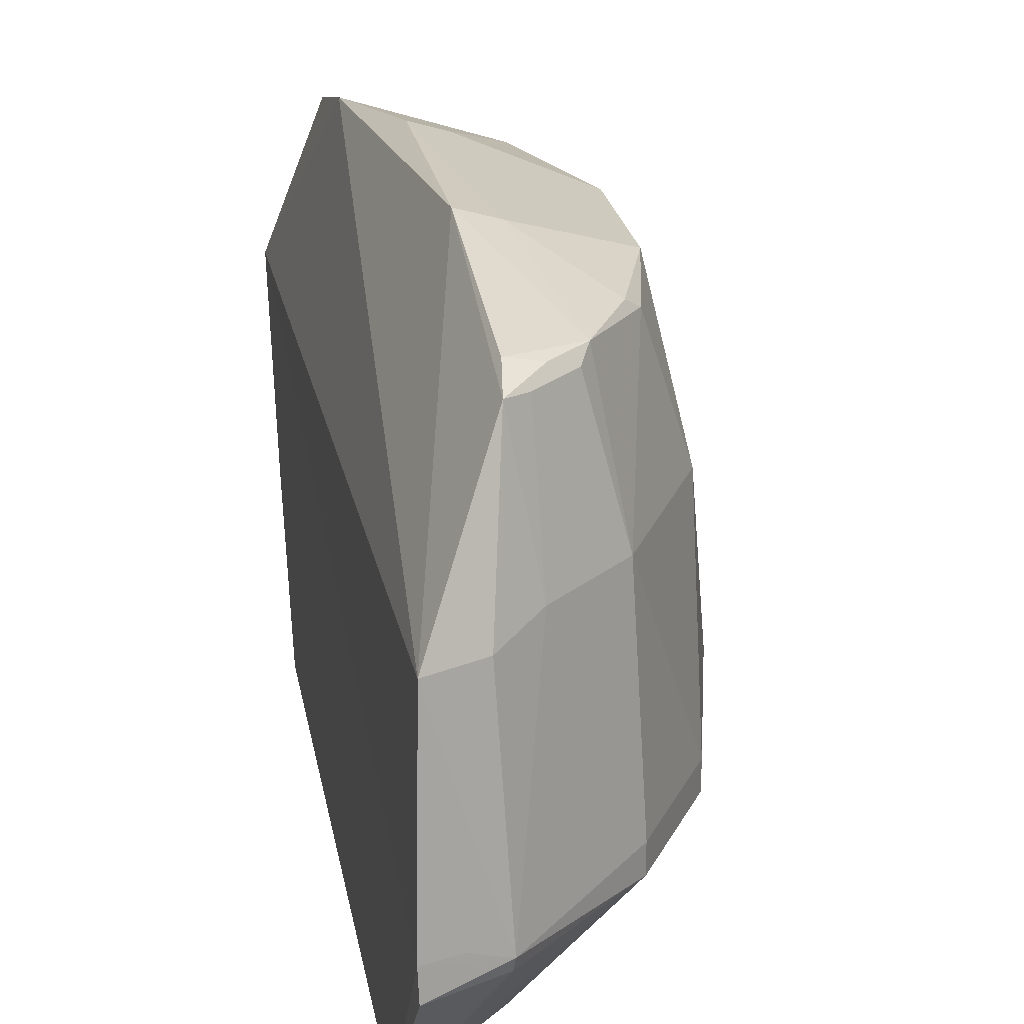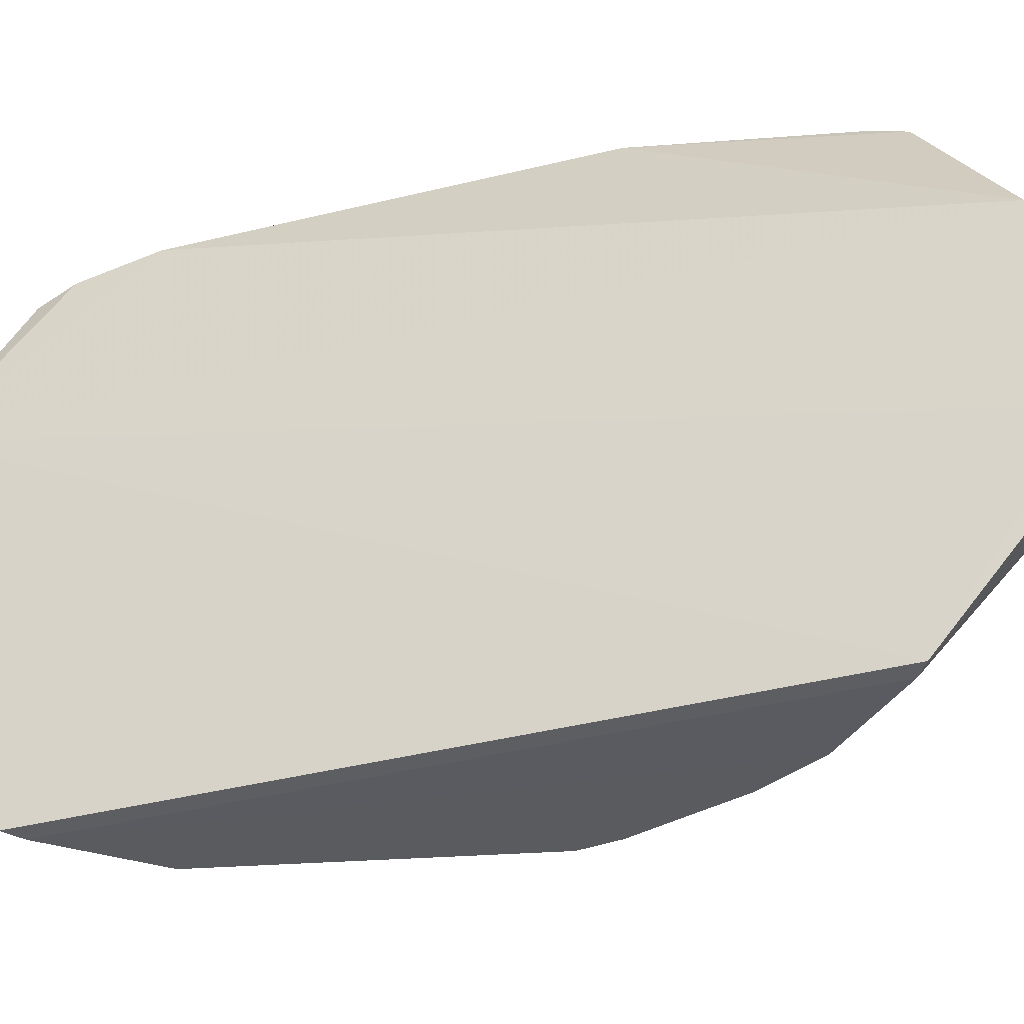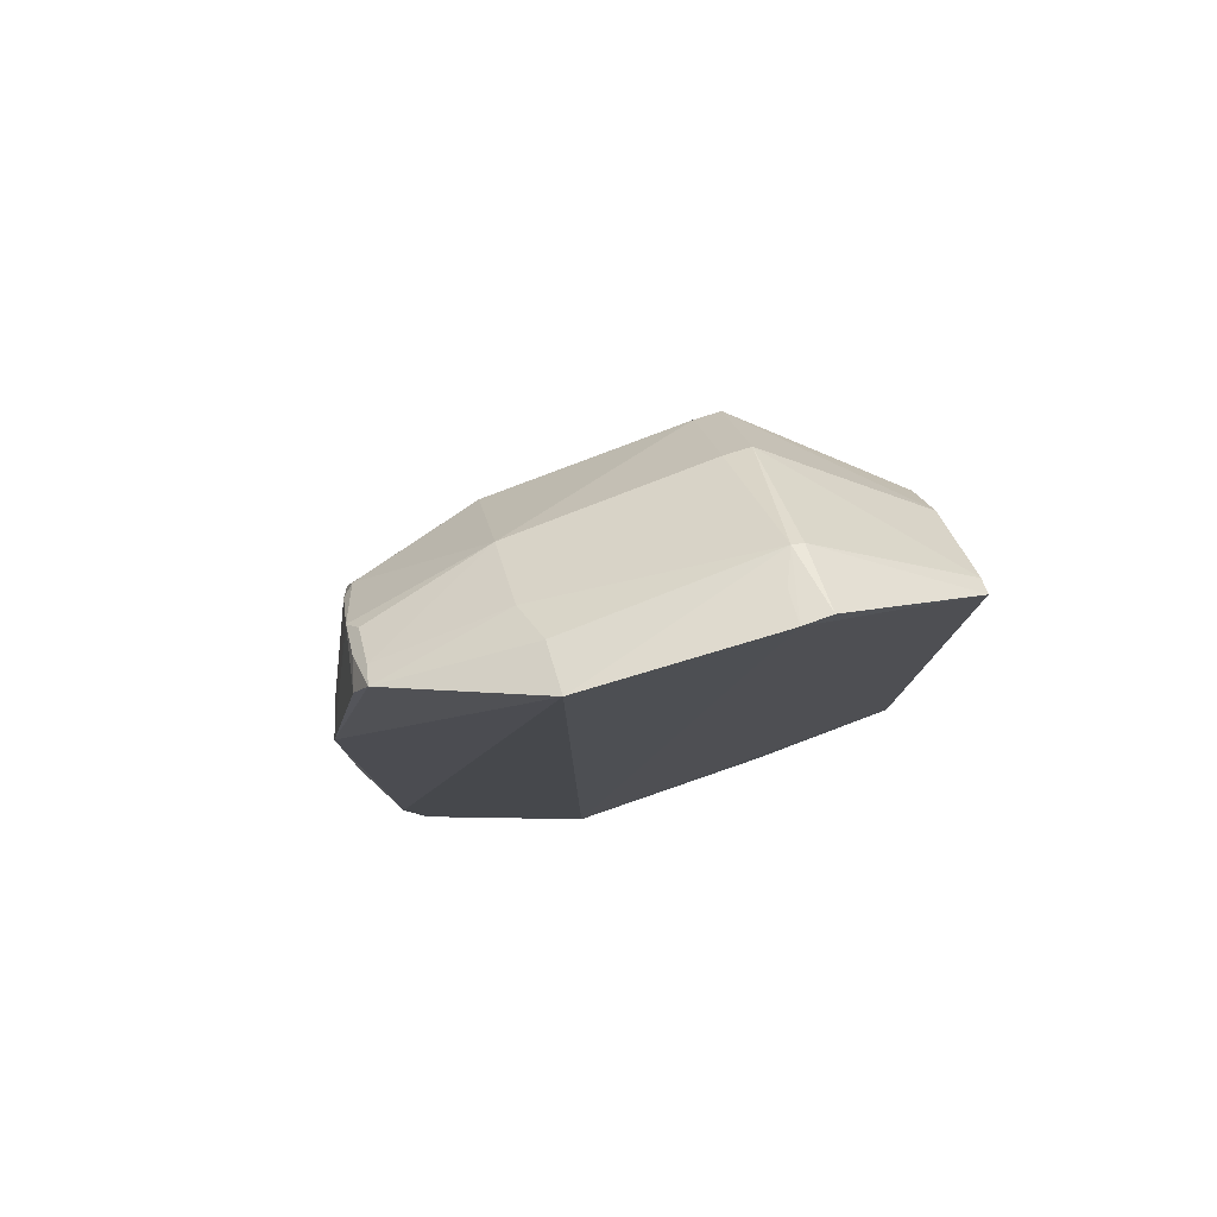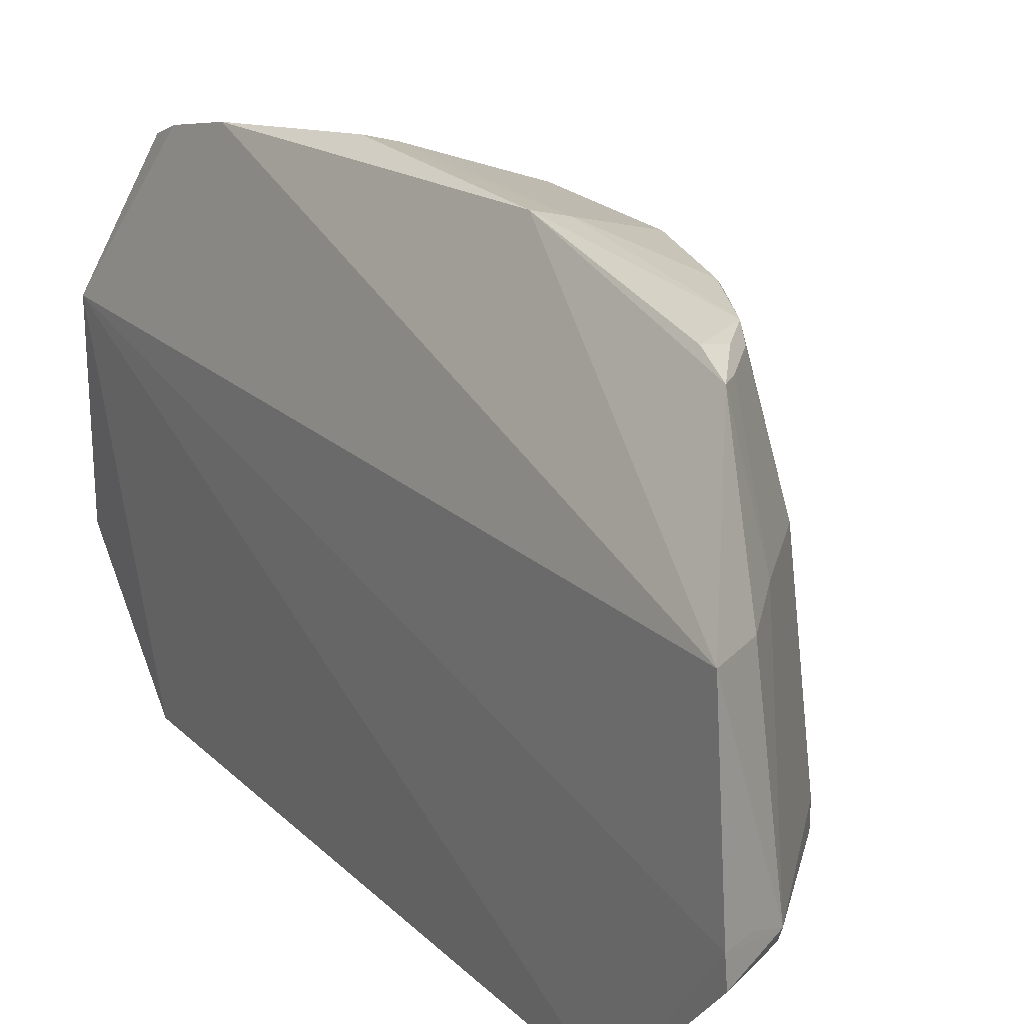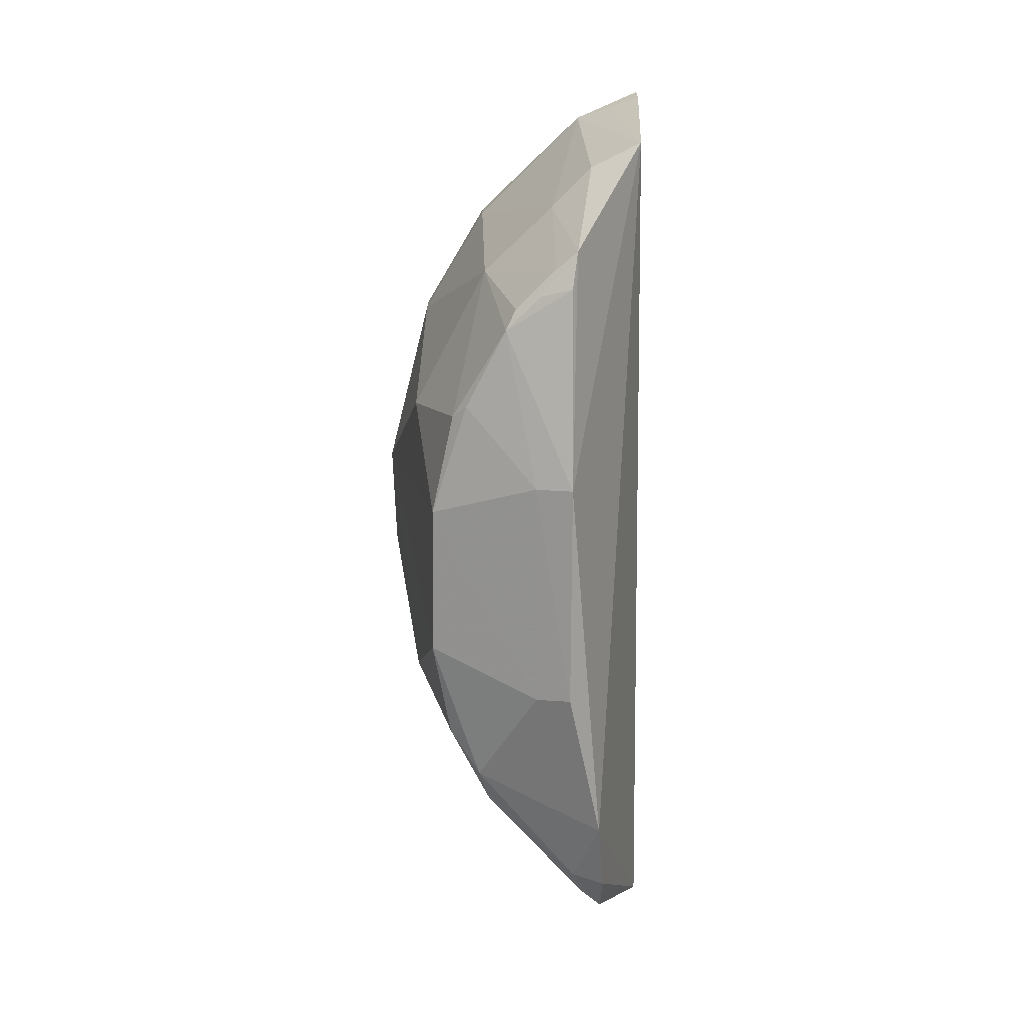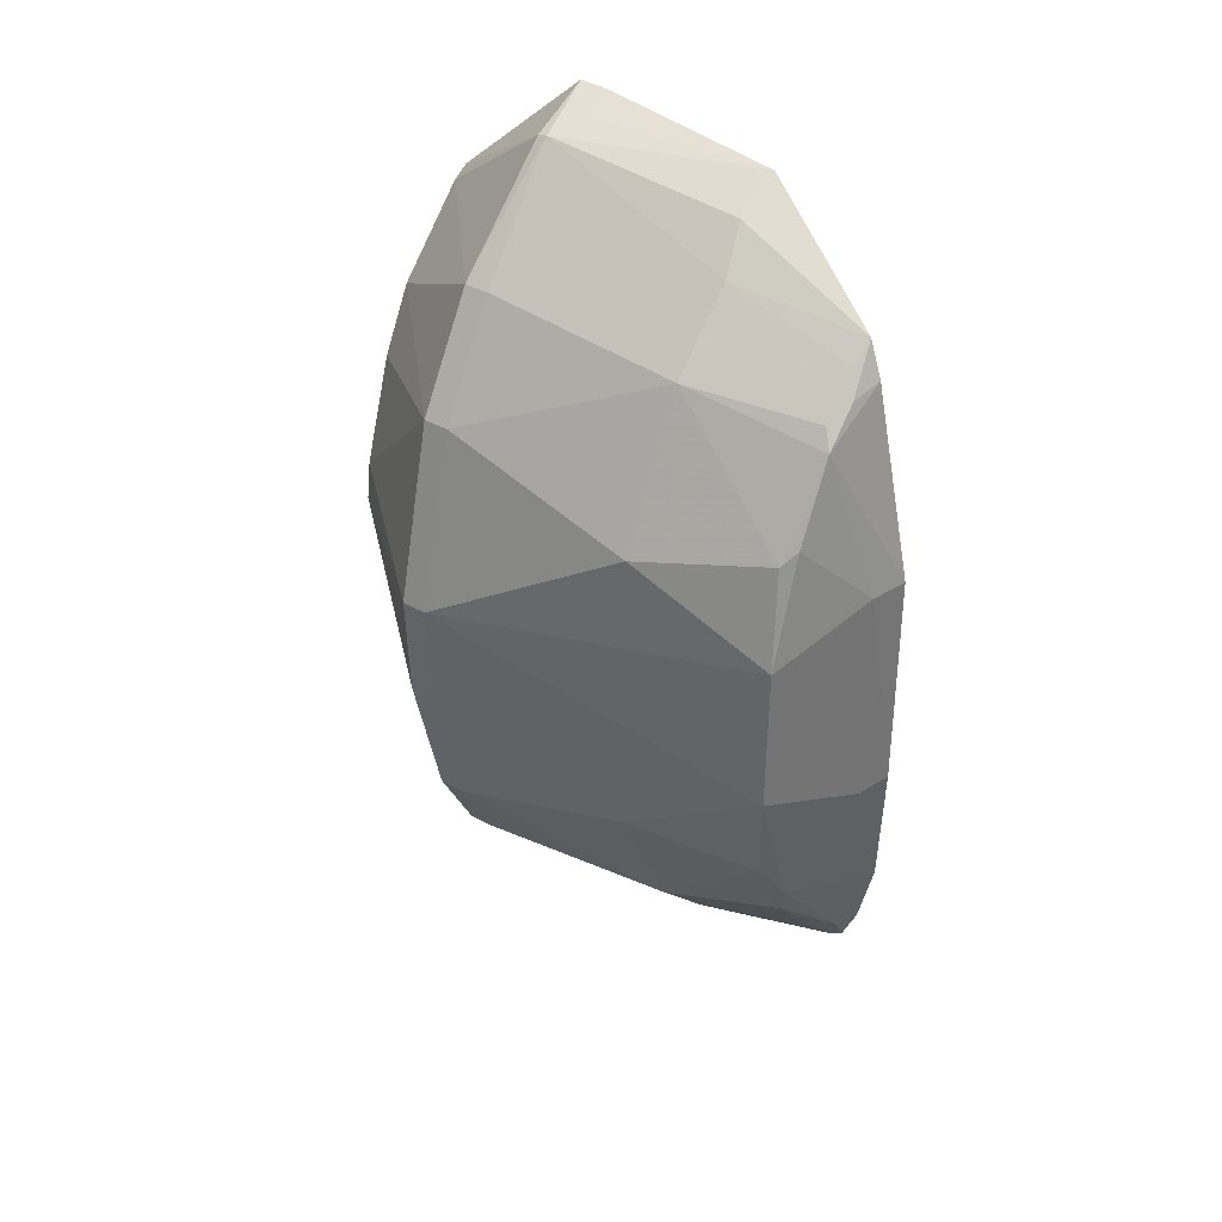
<metadata>
{"format":"obj","ext":"obj","renderer":"f3d","projection":"perspective","resolution":1024,"background":"white","views":[{"elev":22.8,"azim":170.0,"up":"+Z"},{"elev":-33.5,"azim":110.4,"up":"+Z"},{"elev":79.1,"azim":72.6,"up":"+Y"},{"elev":22.8,"azim":146.6,"up":"+Z"},{"elev":18.8,"azim":0.5,"up":"+Y"},{"elev":36.5,"azim":-53.8,"up":"+Y"}]}
</metadata>
<code>
v -0.08694 -0.1687 0.4012
v -0.08873 -0.1276 0.2647
v -0.08752 0.1283 0.2646
v -0.09093 0.165 0.4014
v -0.1975 0.0141 0.3294
v -0.08844 0.1749 0.3301
v -0.1662 -0.1103 0.3194
v -0.1732 -0.02719 0.4597
v -0.1537 0.01436 0.2644
v -0.1556 0.1245 0.3294
v -0.1137 -0.1657 0.3194
v -0.1183 0.04469 0.4781
v -0.1509 -0.09578 0.4556
v -0.1821 -0.05652 0.4061
v -0.09527 -0.1226 0.2642
v -0.1959 -0.02599 0.3194
v -0.1141 0.1651 0.3237
v -0.1438 0.1024 0.4597
v -0.1804 0.0825 0.3194
v -0.09001 -0.1752 0.3183
v -0.1059 -0.1029 0.4707
v -0.1283 -0.1399 0.4061
v -0.1663 -0.0656 0.4556
v -0.1549 -0.1124 0.4061
v -0.09378 0.1241 0.2641
v -0.1256 -0.09227 0.2642
v -0.1975 0.0141 0.3194
v -0.1959 -0.02599 0.3294
v -0.1012 0.1698 0.3294
v -0.0888 0.1756 0.3194
v -0.1259 0.1403 0.4061
v -0.1168 0.1319 0.4568
v -0.1724 0.03008 0.4597
v -0.1529 0.1143 0.4061
v -0.1137 -0.1657 0.3294
v -0.1047 -0.1443 0.458
v -0.1185 -0.0418 0.4788
v -0.1825 -0.08061 0.3294
v -0.1375 0.06937 0.2642
v -0.1556 0.1245 0.3194
v -0.1136 0.164 0.3194
v -0.1825 -0.08061 0.3194
v -0.1513 0.02914 0.2642
v -0.1104 0.1551 0.4011
v -0.1187 0.1187 0.4626
v -0.159 0.07257 0.4597
v -0.1814 0.0594 0.4061
v -0.1804 0.0825 0.3294
v -0.1249 0.1249 0.4556
v -0.09934 -0.1629 0.401
v -0.1662 -0.1103 0.3294
v -0.1161 -0.1283 0.4611
v -0.1039 -0.1312 0.4637
v -0.1122 -0.1395 0.4556
v -0.1548 -0.08258 0.4597
v -0.1317 -0.04297 0.4745
v -0.1241 0.09378 0.2641
v -0.1307 0.1155 0.4597
v -0.1321 0.04403 0.4739
v -0.1644 0.06761 0.4556
v -0.1401 0.1098 0.4556
f 1 2 3
f 6 1 3
f 6 4 1
f 14 8 5
f 15 2 11
f 20 11 2
f 20 2 1
f 21 1 4
f 21 4 12
f 23 8 14
f 24 23 14
f 24 13 23
f 25 3 2
f 25 2 15
f 26 15 11
f 26 11 7
f 27 16 5
f 27 9 16
f 27 5 19
f 28 14 5
f 28 5 16
f 29 17 4
f 29 4 6
f 29 6 17
f 30 17 6
f 30 6 3
f 31 17 10
f 32 12 4
f 33 5 8
f 34 31 10
f 35 20 1
f 35 11 20
f 35 22 24
f 37 21 12
f 38 24 14
f 38 14 28
f 38 28 16
f 40 19 10
f 40 10 17
f 41 3 25
f 41 30 3
f 41 17 30
f 41 40 17
f 41 25 40
f 42 16 9
f 42 9 26
f 42 26 7
f 42 38 16
f 42 7 38
f 43 27 19
f 43 9 27
f 43 19 39
f 43 26 9
f 44 4 17
f 44 17 31
f 44 32 4
f 44 31 32
f 45 18 12
f 45 12 32
f 47 5 33
f 48 34 10
f 48 10 19
f 48 47 34
f 48 19 5
f 48 5 47
f 49 32 31
f 49 31 34
f 49 18 32
f 50 35 1
f 50 22 35
f 50 1 36
f 51 35 24
f 51 7 11
f 51 11 35
f 51 38 7
f 51 24 38
f 53 36 1
f 53 1 21
f 53 52 36
f 53 21 52
f 54 24 22
f 54 50 36
f 54 22 50
f 54 13 24
f 54 52 13
f 54 36 52
f 55 8 23
f 55 23 13
f 55 21 37
f 55 52 21
f 55 13 52
f 56 33 8
f 56 55 37
f 56 8 55
f 57 39 19
f 57 19 40
f 57 40 25
f 57 43 39
f 57 26 43
f 57 25 15
f 57 15 26
f 58 45 32
f 58 32 18
f 58 18 45
f 59 46 33
f 59 12 18
f 59 18 46
f 59 33 56
f 59 56 37
f 59 37 12
f 60 47 33
f 60 33 46
f 60 46 18
f 60 18 34
f 60 34 47
f 61 49 34
f 61 34 18
f 61 18 49

</code>
